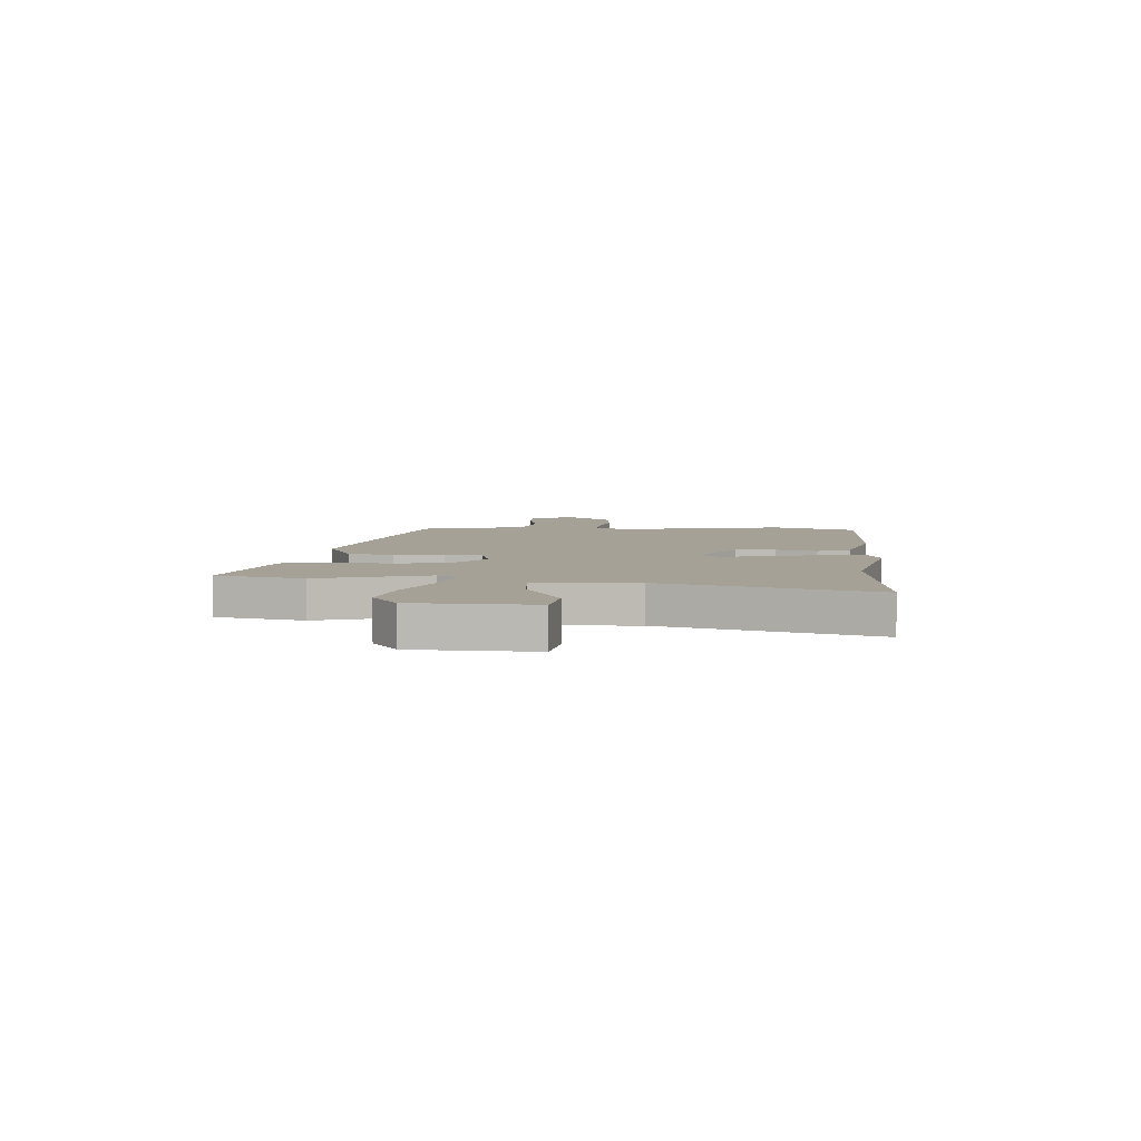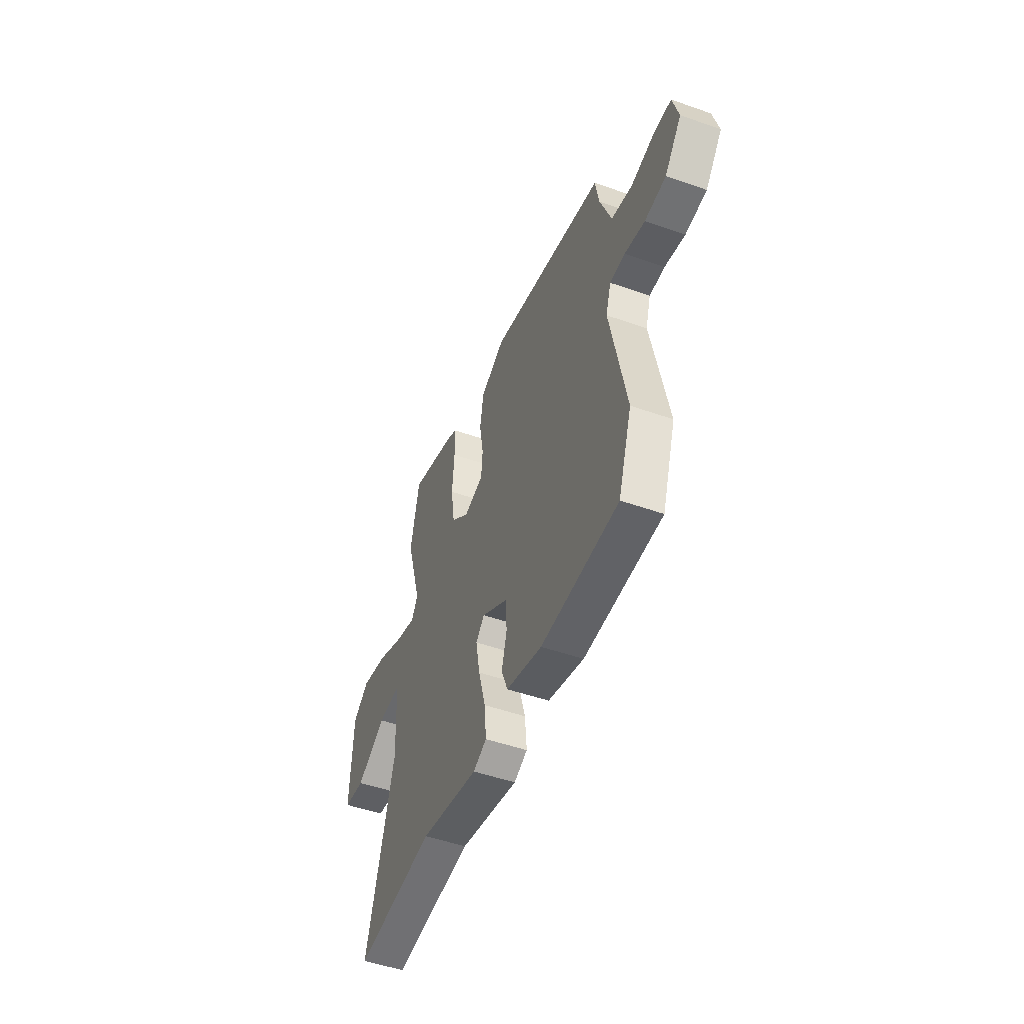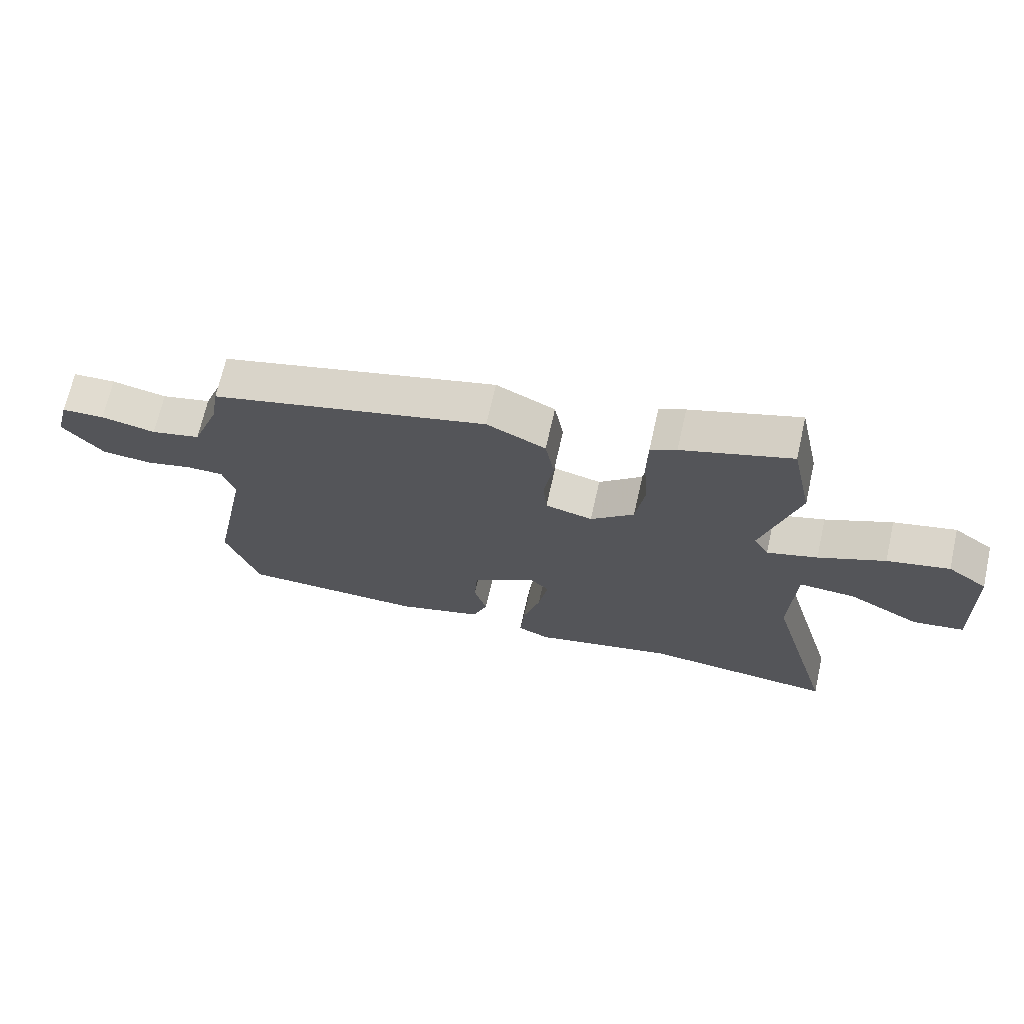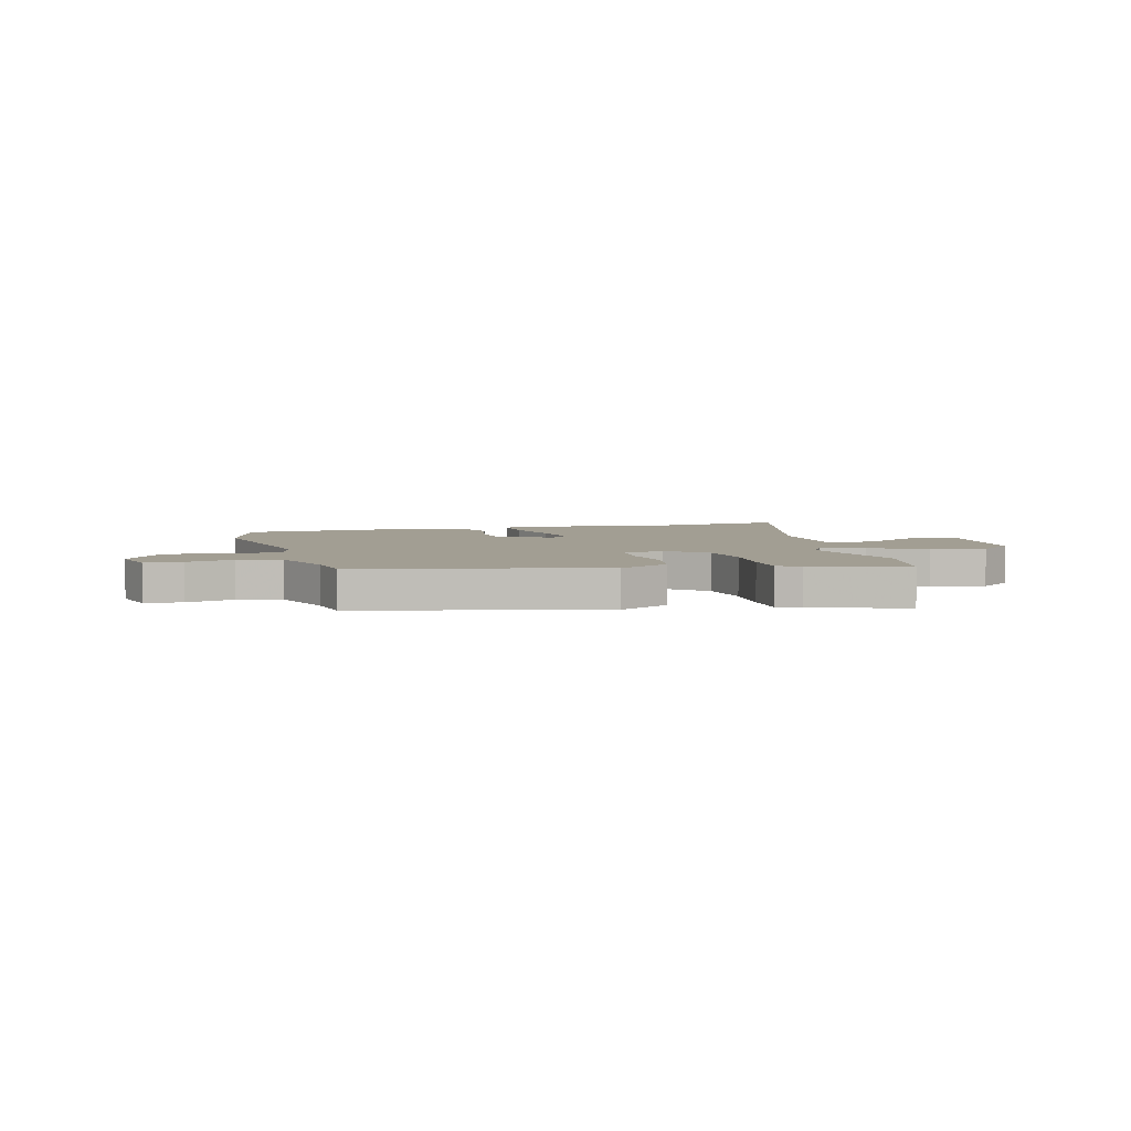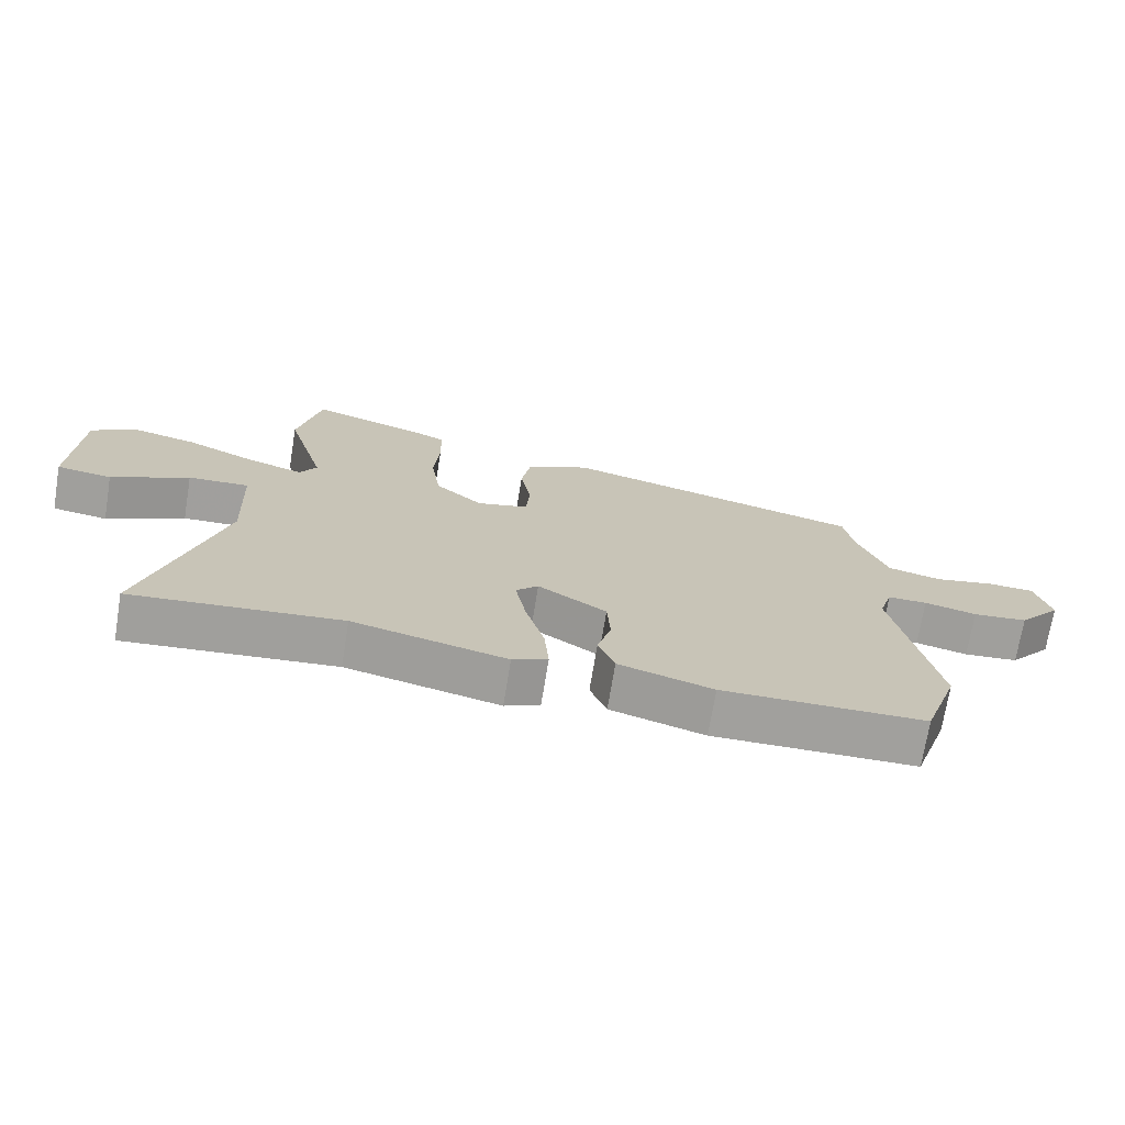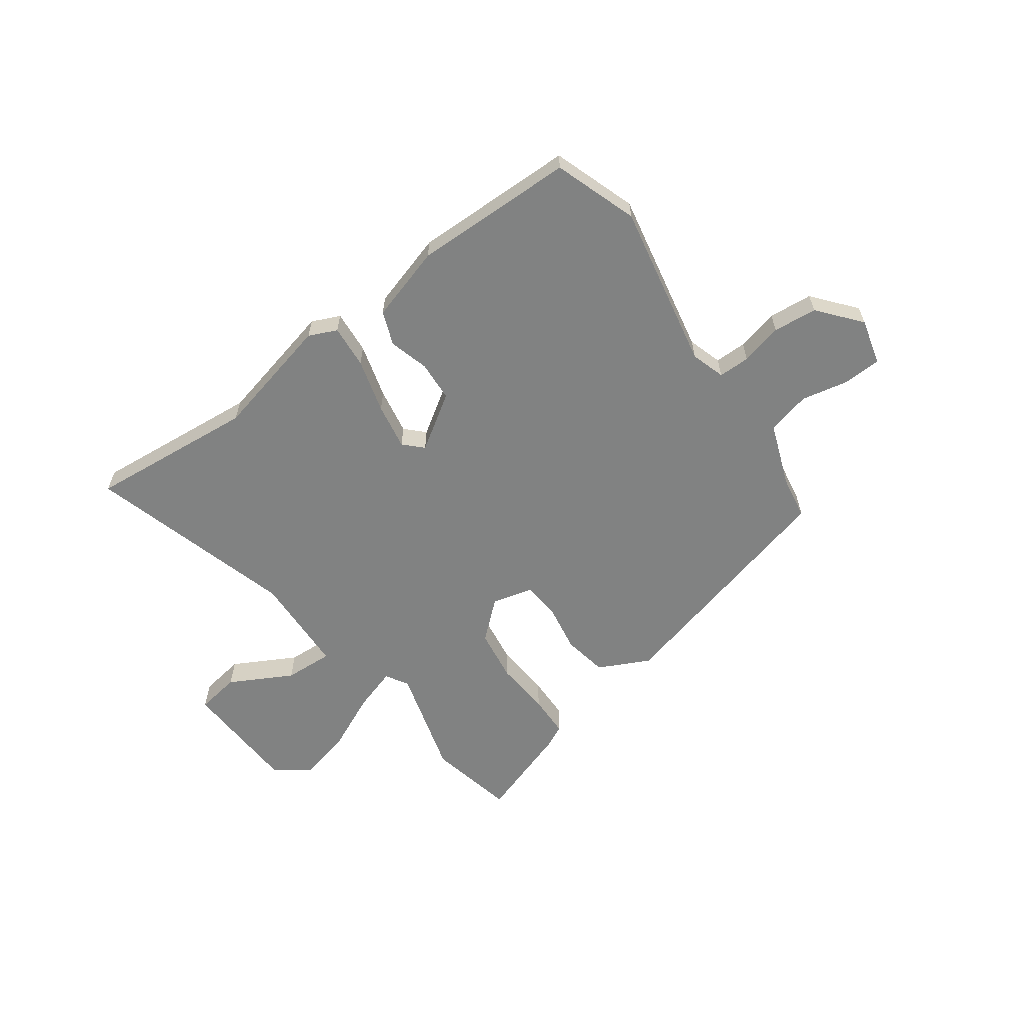
<metadata>
{"format":"obj","ext":"obj","renderer":"f3d","projection":"perspective","resolution":1024,"background":"white","views":[{"elev":6.0,"azim":93.6,"up":"+Y"},{"elev":-49.8,"azim":-111.2,"up":"+Z"},{"elev":69.0,"azim":12.7,"up":"+Z"},{"elev":5.0,"azim":-16.0,"up":"+Y"},{"elev":-71.7,"azim":170.7,"up":"+Z"},{"elev":-60.6,"azim":-144.0,"up":"+Y"}]}
</metadata>
<code>
v -0.465 0.07 0.37
v -0.006 0.07 0.488
v 0.091 0.07 0.44
v 0.106 0.07 0.355
v 0.09 0.07 0.262
v 0.096 0.07 0.191
v 0.174 0.07 0.171
v 0.246 0.07 0.234
v 0.261 0.07 0.335
v 0.253 0.07 0.441
v 0.255 0.07 0.522
v 0.298 0.07 0.543
v 0.478 0.07 0.603
v 0.513 0.07 0.438
v 0.453 0.07 0.23
v 0.478 0.07 0.187
v 0.561 0.07 0.213
v 0.67 0.07 0.263
v 0.772 0.07 0.287
v 0.837 0.07 0.24
v 0.846 0.07 0.013
v 0.762 0.07 0
v 0.644 0.07 0.064
v 0.551 0.07 0.069
v 0.543 0.07 -0.121
v 0.654 0.07 -0.515
v 0.338 0.07 -0.485
v 0.106 0.07 -0.539
v 0.053 0.07 -0.515
v 0.06 0.07 -0.433
v 0.089 0.07 -0.33
v 0.105 0.07 -0.242
v 0.071 0.07 -0.208
v -0.033 0.07 -0.276
v -0.038 0.07 -0.353
v -0.017 0.07 -0.428
v -0.042 0.07 -0.492
v -0.184 0.07 -0.534
v -0.49 0.07 -0.529
v -0.544 0.07 -0.371
v -0.482 0.07 -0.057
v -0.502 0.07 0.008
v -0.562 0.07 0.008
v -0.641 0.07 -0.011
v -0.724 0.07 -0.003
v -0.79 0.07 0.077
v -0.767 0.07 0.164
v -0.696 0.07 0.167
v -0.606 0.07 0.148
v -0.524 0.07 0.168
v -0.479 0.07 0.288
v -0.465 0 0.37
v -0.006 0 0.488
v 0.091 0 0.44
v 0.106 0 0.355
v 0.09 0 0.262
v 0.096 0 0.191
v 0.174 0 0.171
v 0.246 0 0.234
v 0.261 0 0.335
v 0.253 0 0.441
v 0.255 0 0.522
v 0.298 0 0.543
v 0.478 0 0.603
v 0.513 0 0.438
v 0.453 0 0.23
v 0.478 0 0.187
v 0.561 0 0.213
v 0.67 0 0.263
v 0.772 0 0.287
v 0.837 0 0.24
v 0.846 0 0.013
v 0.762 0 0
v 0.644 0 0.064
v 0.551 0 0.069
v 0.543 0 -0.121
v 0.654 0 -0.515
v 0.338 0 -0.485
v 0.106 0 -0.539
v 0.053 0 -0.515
v 0.06 0 -0.433
v 0.089 0 -0.33
v 0.105 0 -0.242
v 0.071 0 -0.208
v -0.033 0 -0.276
v -0.038 0 -0.353
v -0.017 0 -0.428
v -0.042 0 -0.492
v -0.184 0 -0.534
v -0.49 0 -0.529
v -0.544 0 -0.371
v -0.482 0 -0.057
v -0.502 0 0.008
v -0.562 0 0.008
v -0.641 0 -0.011
v -0.724 0 -0.003
v -0.79 0 0.077
v -0.767 0 0.164
v -0.696 0 0.167
v -0.606 0 0.148
v -0.524 0 0.168
v -0.479 0 0.288
f 46 47 48 49
f 46 49 50
f 43 44 45 46
f 42 43 46 50
f 41 42 50 51
f 39 40 41
f 38 39 41
f 35 36 37 38
f 34 35 38 41
f 33 34 41 51
f 28 29 30 31
f 27 28 31 32
f 25 26 27 32
f 24 25 32 33
f 20 21 22 23
f 20 23 24
f 17 18 19 20
f 16 17 20 24
f 12 13 14 15
f 10 11 12 15
f 9 10 15 16
f 8 9 16 24
f 2 3 4 5
f 2 5 6
f 1 2 6
f 51 1 6
f 33 51 6 7
f 7 8 24 33
f 100 99 98 97
f 101 100 97
f 97 96 95 94
f 101 97 94 93
f 102 101 93 92
f 92 91 90
f 92 90 89
f 89 88 87 86
f 92 89 86 85
f 102 92 85 84
f 82 81 80 79
f 83 82 79 78
f 83 78 77 76
f 84 83 76 75
f 74 73 72 71
f 75 74 71
f 71 70 69 68
f 75 71 68 67
f 66 65 64 63
f 66 63 62 61
f 67 66 61 60
f 75 67 60 59
f 56 55 54 53
f 57 56 53
f 57 53 52
f 57 52 102
f 58 57 102 84
f 84 75 59 58
f 1 52 53 2
f 2 53 54 3
f 3 54 55 4
f 4 55 56 5
f 5 56 57 6
f 6 57 58 7
f 7 58 59 8
f 8 59 60 9
f 9 60 61 10
f 10 61 62 11
f 11 62 63 12
f 12 63 64 13
f 13 64 65 14
f 14 65 66 15
f 15 66 67 16
f 16 67 68 17
f 17 68 69 18
f 18 69 70 19
f 19 70 71 20
f 20 71 72 21
f 21 72 73 22
f 22 73 74 23
f 23 74 75 24
f 24 75 76 25
f 25 76 77 26
f 26 77 78 27
f 27 78 79 28
f 28 79 80 29
f 29 80 81 30
f 30 81 82 31
f 31 82 83 32
f 32 83 84 33
f 33 84 85 34
f 34 85 86 35
f 35 86 87 36
f 36 87 88 37
f 37 88 89 38
f 38 89 90 39
f 39 90 91 40
f 40 91 92 41
f 41 92 93 42
f 42 93 94 43
f 43 94 95 44
f 44 95 96 45
f 45 96 97 46
f 46 97 98 47
f 47 98 99 48
f 48 99 100 49
f 49 100 101 50
f 50 101 102 51
f 51 102 52 1

</code>
